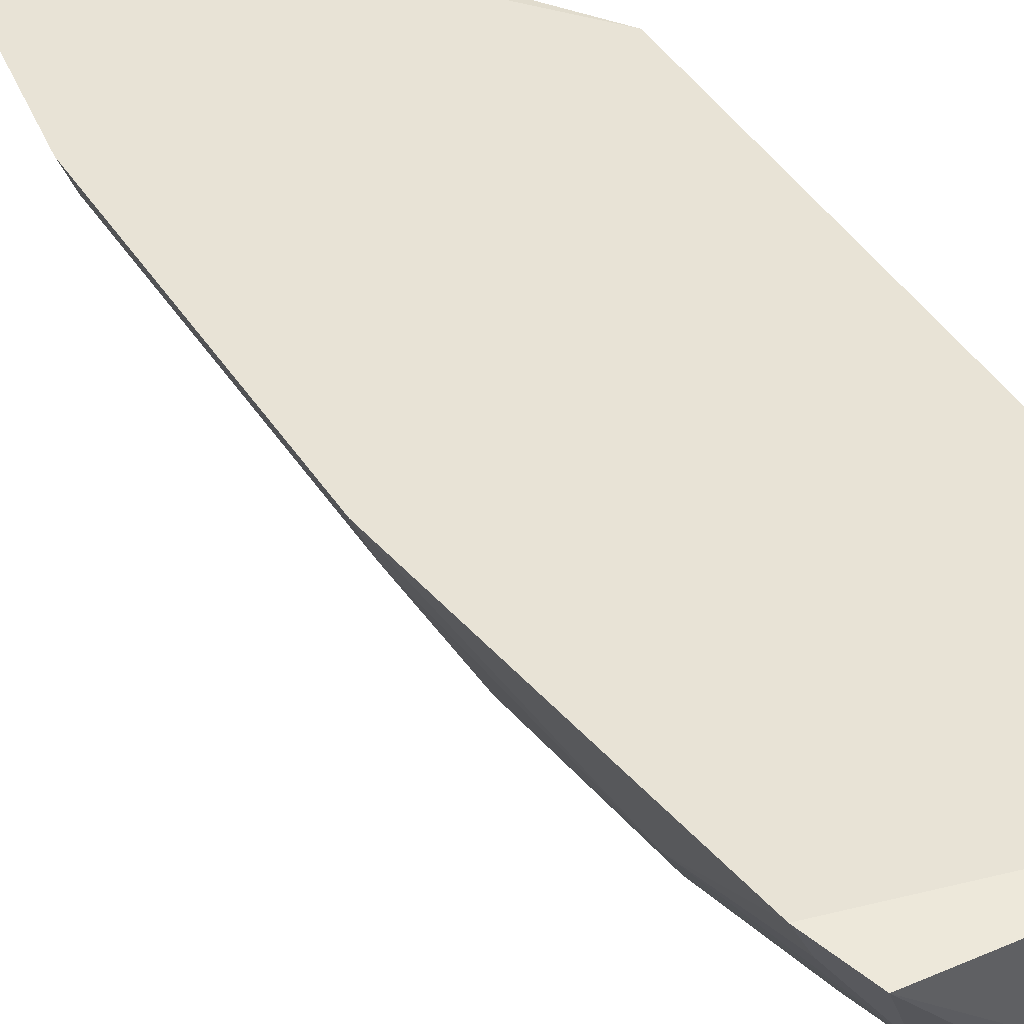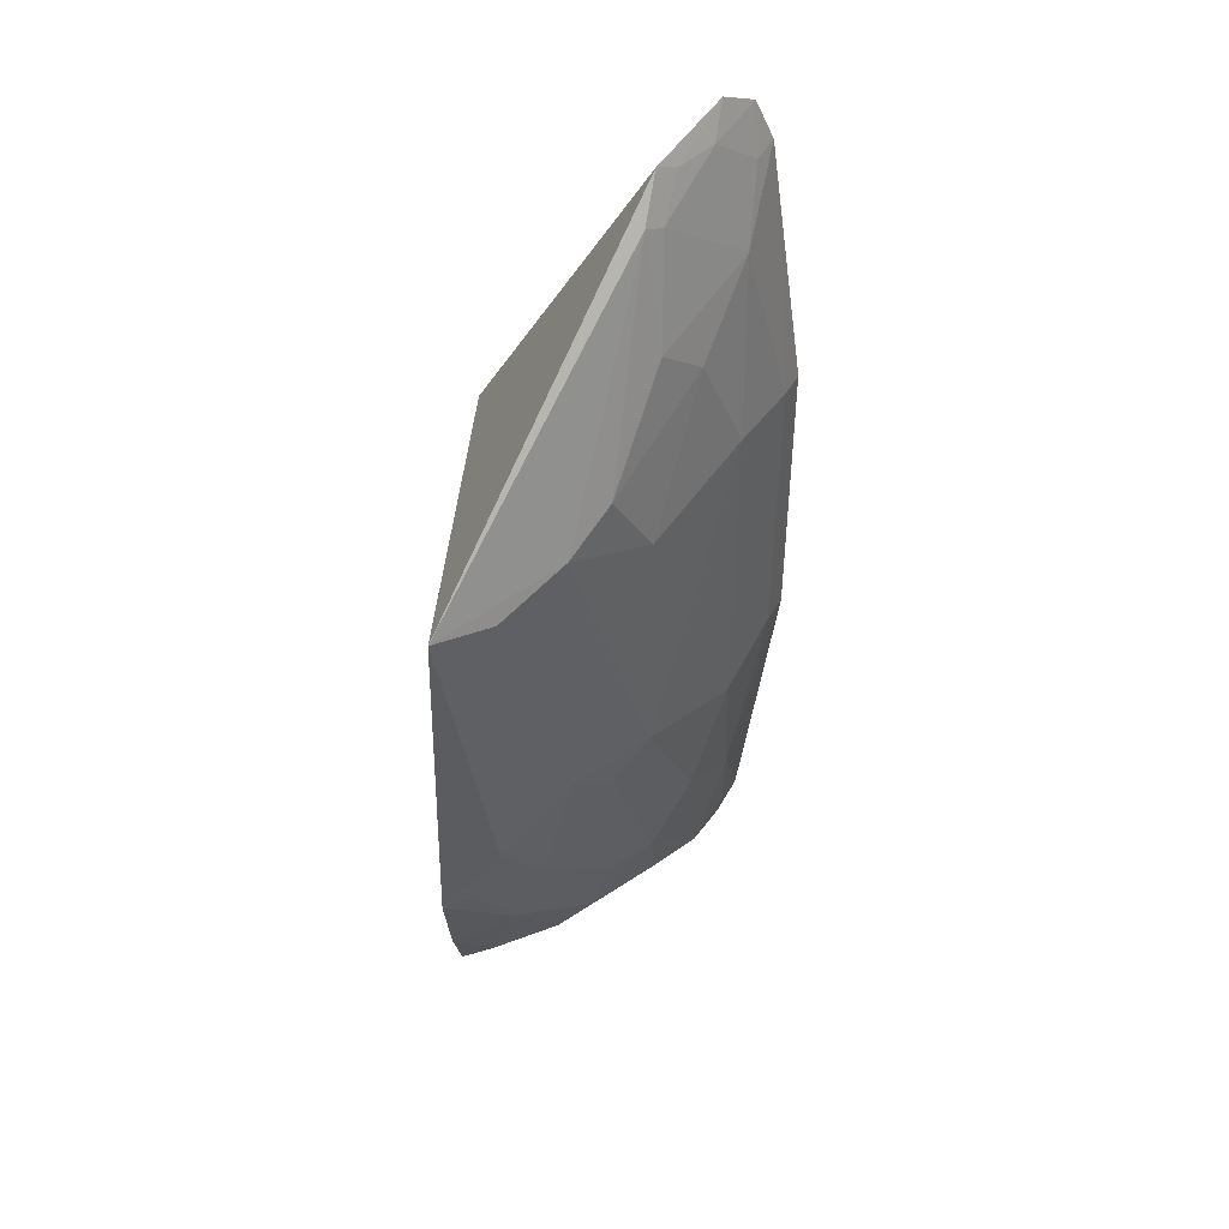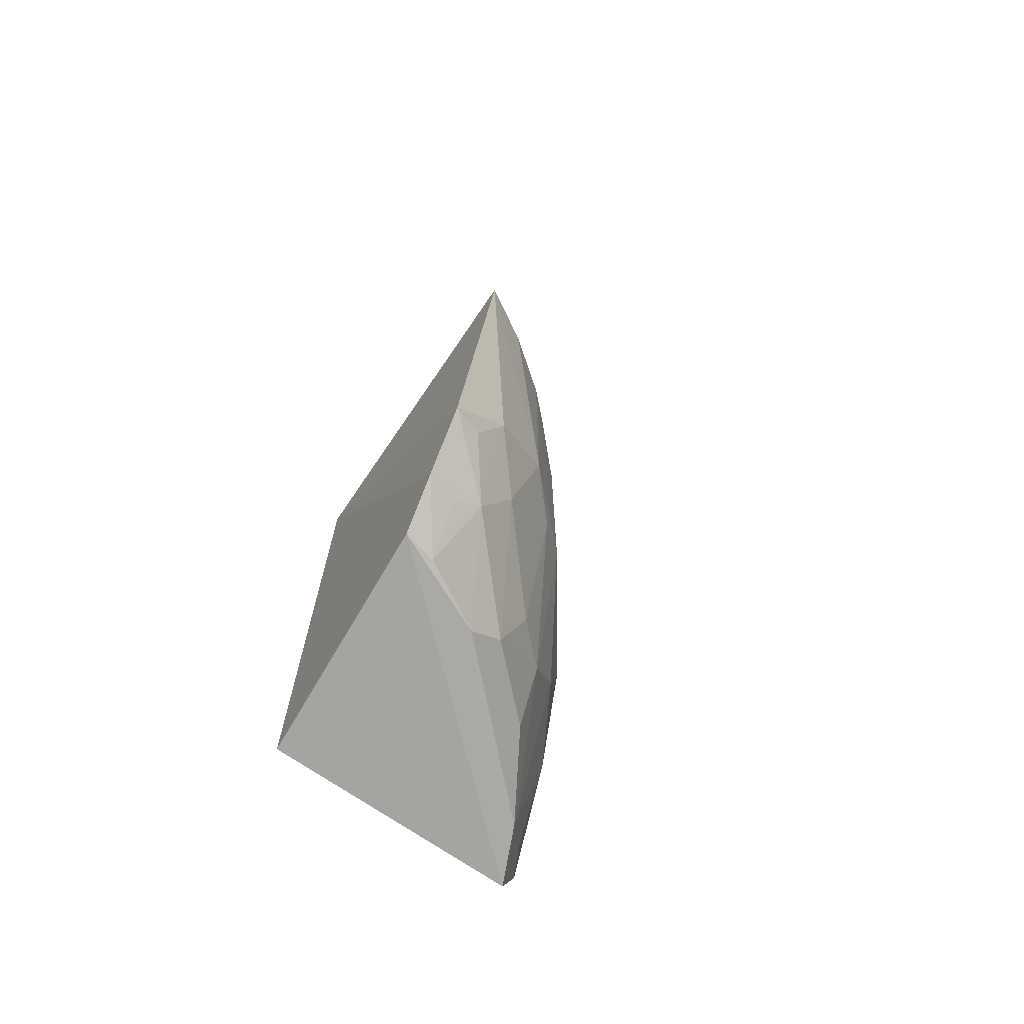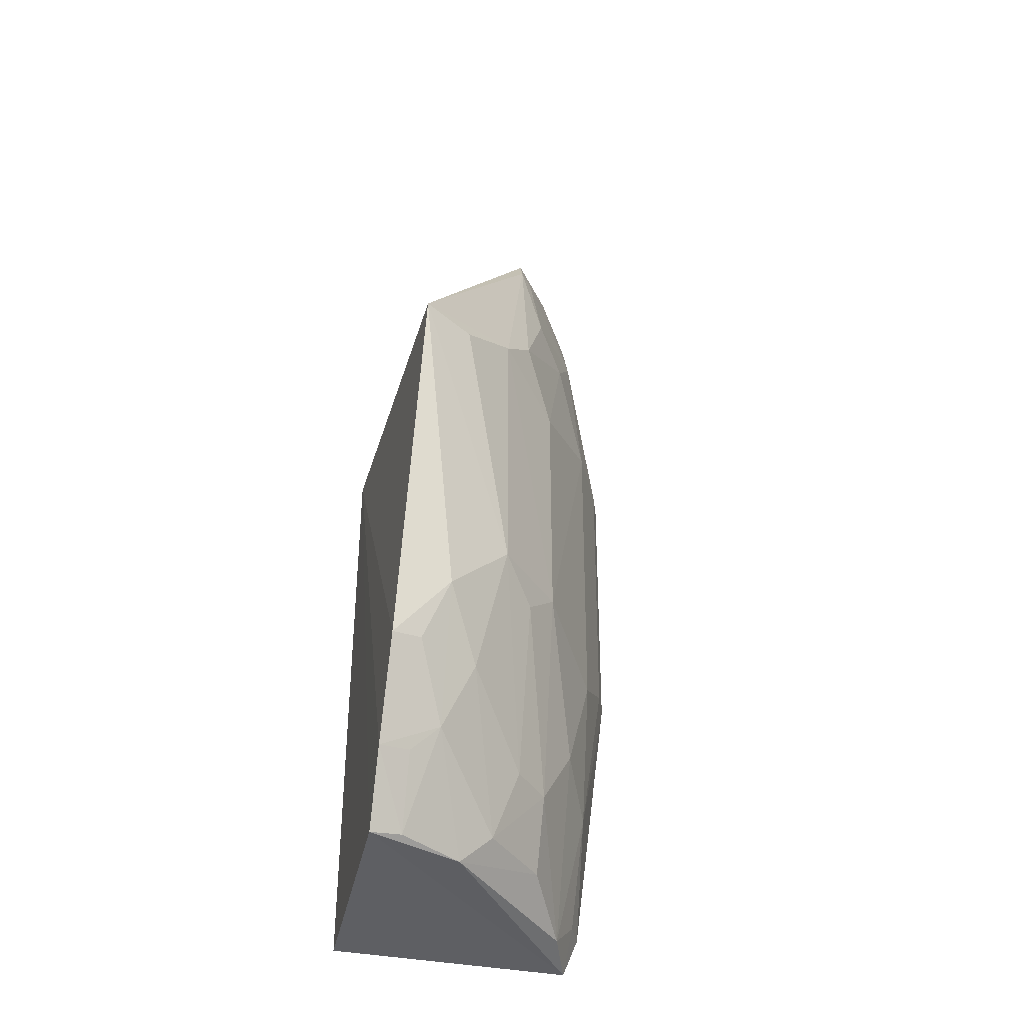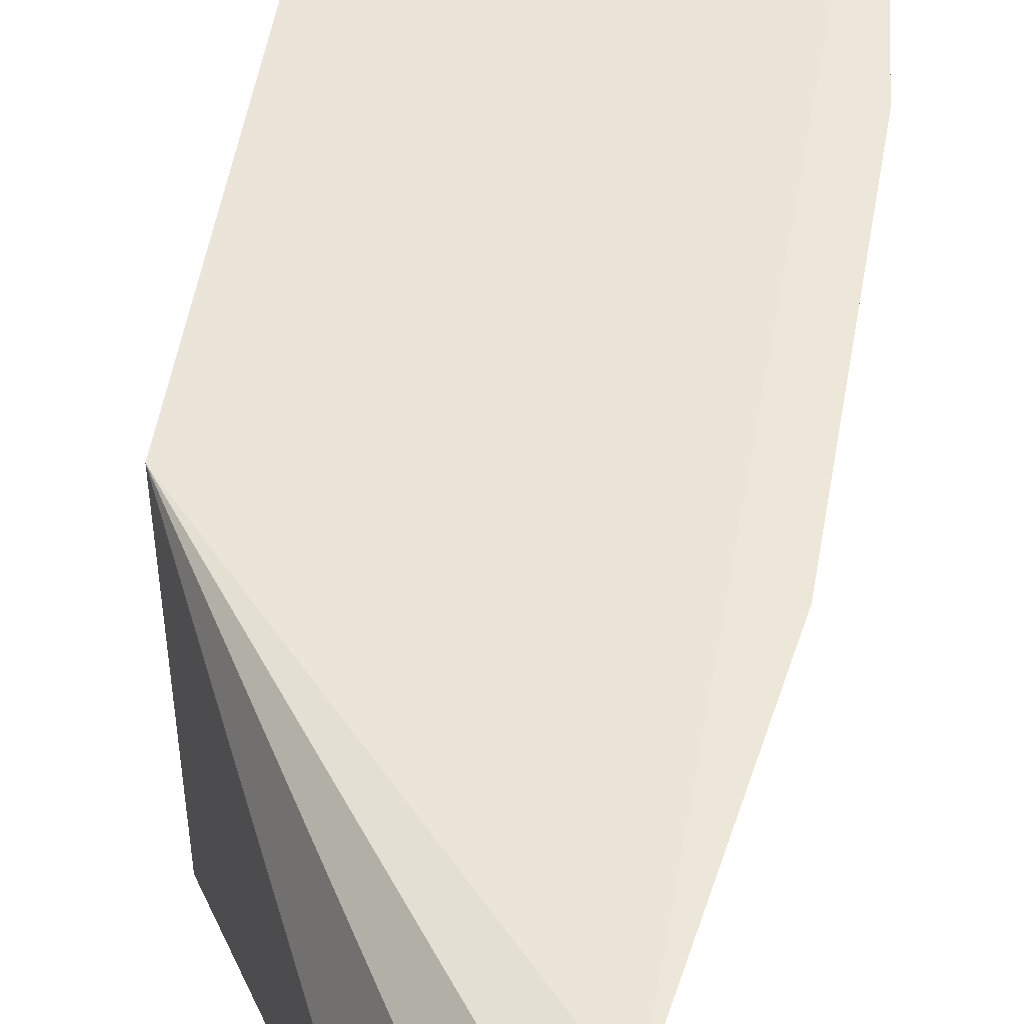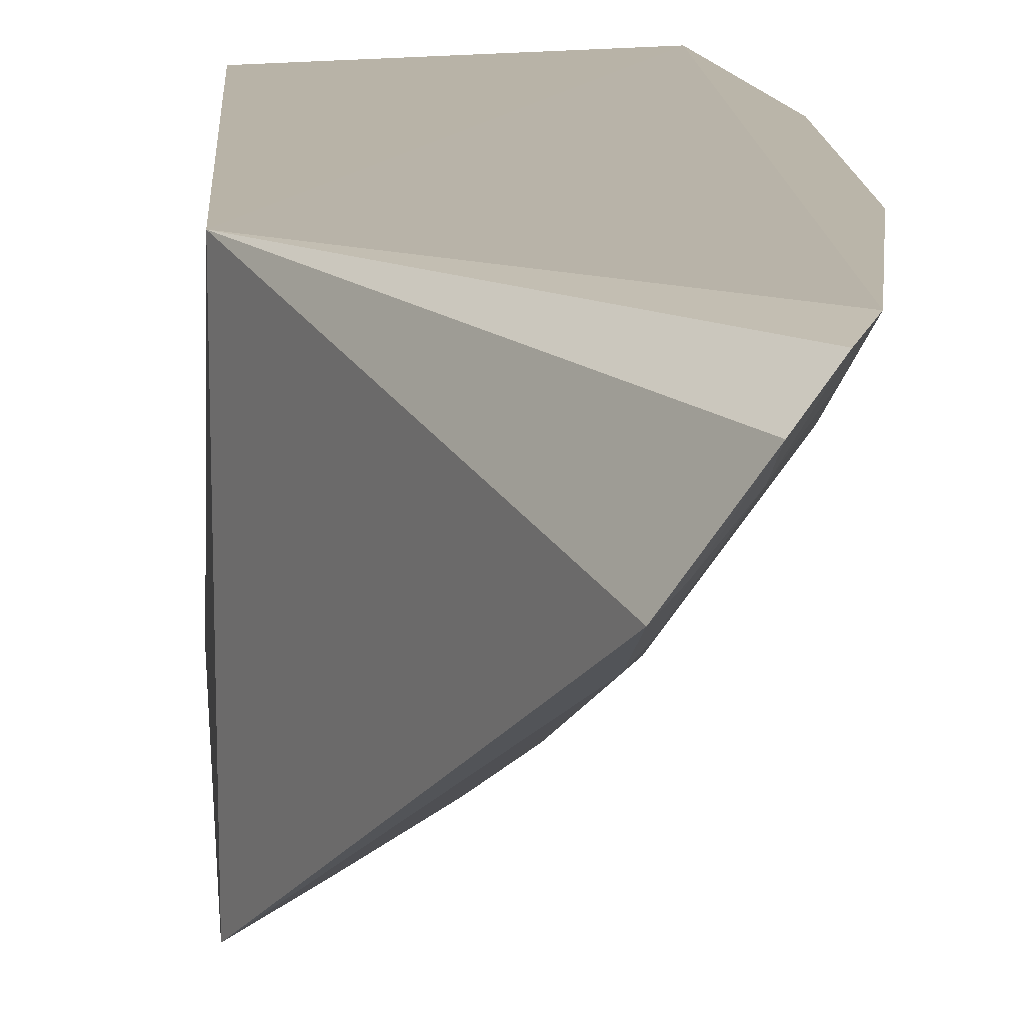
<metadata>
{"format":"obj","ext":"obj","renderer":"f3d","projection":"perspective","resolution":1024,"background":"white","views":[{"elev":42.3,"azim":150.2,"up":"+Y"},{"elev":44.4,"azim":5.0,"up":"+Z"},{"elev":-70.1,"azim":-33.9,"up":"+Z"},{"elev":-37.4,"azim":-15.5,"up":"+Z"},{"elev":52.5,"azim":9.9,"up":"+Y"},{"elev":13.2,"azim":-2.9,"up":"+Y"}]}
</metadata>
<code>
v 0.2229 -0.3341 0.007667
v 0.3302 -0.1902 -0.2154
v 0.2962 -0.2737 0.005824
v 0.3237 -0.1936 0.1421
v 0.2224 -0.1966 -0.2348
v 0.3454 -0.1914 0.02192
v 0.29 -0.2496 0.1248
v 0.2554 -0.2999 -0.1535
v 0.3307 -0.191 0.1253
v 0.325 -0.2313 -0.1123
v 0.2823 -0.2869 0.03614
v 0.2224 -0.1966 0.007576
v 0.2173 -0.2904 -0.2278
v 0.3451 -0.191 -0.09749
v 0.3109 -0.2446 0.06488
v 0.3112 -0.216 0.1378
v 0.3257 -0.2308 0.02126
v 0.2963 -0.2566 -0.184
v 0.2683 -0.3018 0.02068
v 0.2926 -0.2374 0.1414
v 0.3227 -0.1937 -0.233
v 0.2168 -0.3201 -0.1562
v 0.3258 -0.2172 -0.1712
v 0.3409 -0.2024 0.02169
v 0.2971 -0.259 0.07963
v 0.3256 -0.2009 0.1233
v 0.2961 -0.2741 -0.09749
v 0.271 -0.2694 -0.2127
v 0.2997 -0.2308 0.1377
v 0.3128 -0.2061 0.1502
v 0.2409 -0.3159 -0.1254
v 0.2166 -0.3048 -0.1982
v 0.3399 -0.2034 -0.09754
v 0.3119 -0.2442 -0.1565
v 0.3135 -0.2152 -0.2279
v 0.3244 -0.2157 0.09419
v 0.2961 -0.2438 0.1221
v 0.2823 -0.2864 -0.1109
v 0.2817 -0.2707 -0.1828
v 0.2417 -0.3 -0.1838
v 0.2679 -0.3021 -0.09687
v 0.3246 -0.2017 -0.2151
v 0.2964 -0.2448 -0.2136
v 0.2571 -0.2713 -0.2258
v 0.2295 -0.3151 -0.1538
v 0.2308 -0.2864 -0.2252
v 0.245 -0.3211 0.006396
v 0.2297 -0.3001 -0.1959
f 12 4 9
f 12 9 2
f 12 2 5
f 13 12 5
f 14 9 6
f 14 2 9
f 15 11 3
f 17 15 3
f 19 11 7
f 19 7 1
f 19 3 11
f 20 12 1
f 20 1 7
f 21 13 5
f 21 5 2
f 22 1 12
f 23 2 14
f 24 14 6
f 24 17 10
f 24 6 9
f 25 7 11
f 25 11 15
f 26 9 4
f 26 4 16
f 27 17 3
f 27 10 17
f 27 3 19
f 30 16 4
f 30 4 12
f 30 12 20
f 30 29 16
f 30 20 29
f 31 1 22
f 32 22 12
f 32 12 13
f 33 23 14
f 33 10 23
f 33 24 10
f 33 14 24
f 34 23 10
f 34 27 18
f 34 10 27
f 35 34 18
f 35 23 34
f 36 24 9
f 36 17 24
f 36 9 26
f 36 15 17
f 36 25 15
f 36 26 16
f 37 7 25
f 37 16 29
f 37 29 20
f 37 20 7
f 37 36 16
f 37 25 36
f 38 18 27
f 39 28 18
f 39 8 28
f 39 18 38
f 40 8 31
f 40 22 32
f 40 28 8
f 41 1 31
f 41 31 8
f 41 39 38
f 41 8 39
f 41 38 27
f 41 27 19
f 42 35 21
f 42 21 2
f 42 2 23
f 42 23 35
f 43 35 18
f 43 18 28
f 44 13 21
f 44 21 35
f 44 28 40
f 44 43 28
f 44 35 43
f 45 40 31
f 45 31 22
f 45 22 40
f 46 32 13
f 46 44 40
f 46 13 44
f 47 41 19
f 47 19 1
f 47 1 41
f 48 46 40
f 48 40 32
f 48 32 46

</code>
